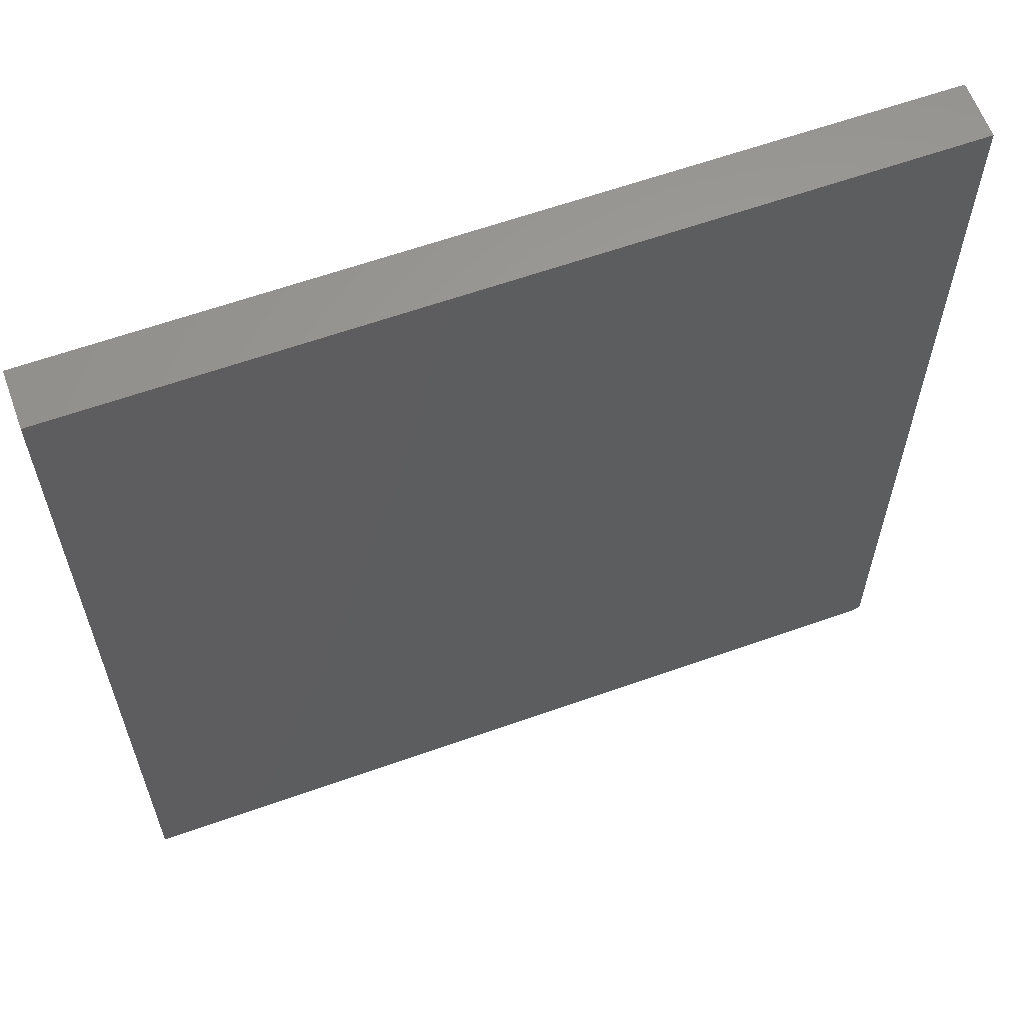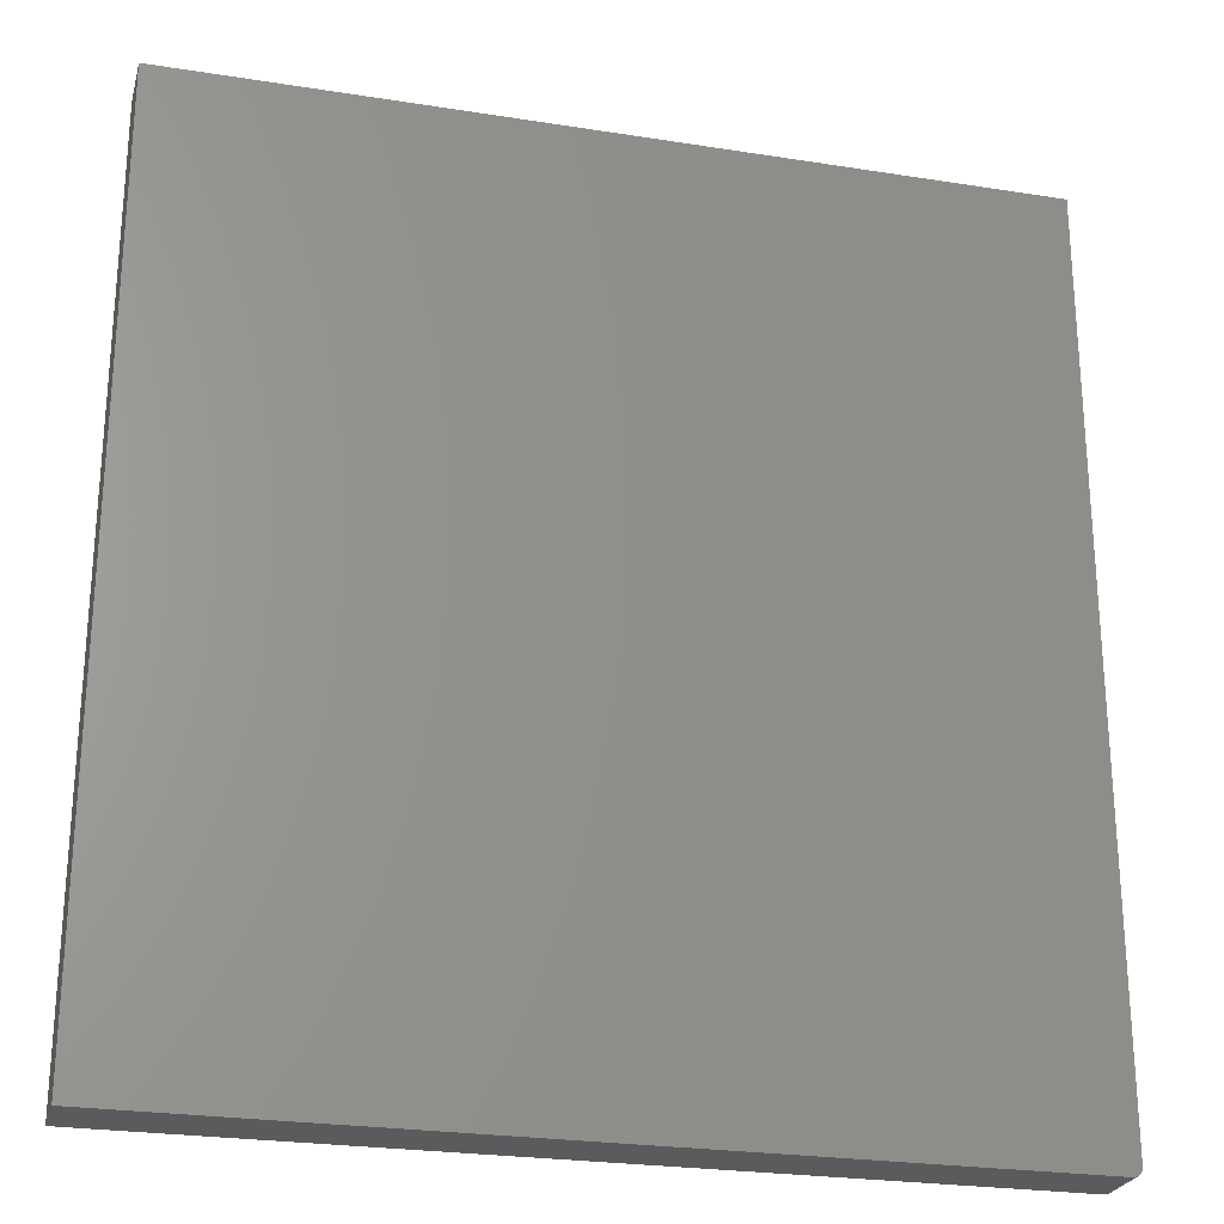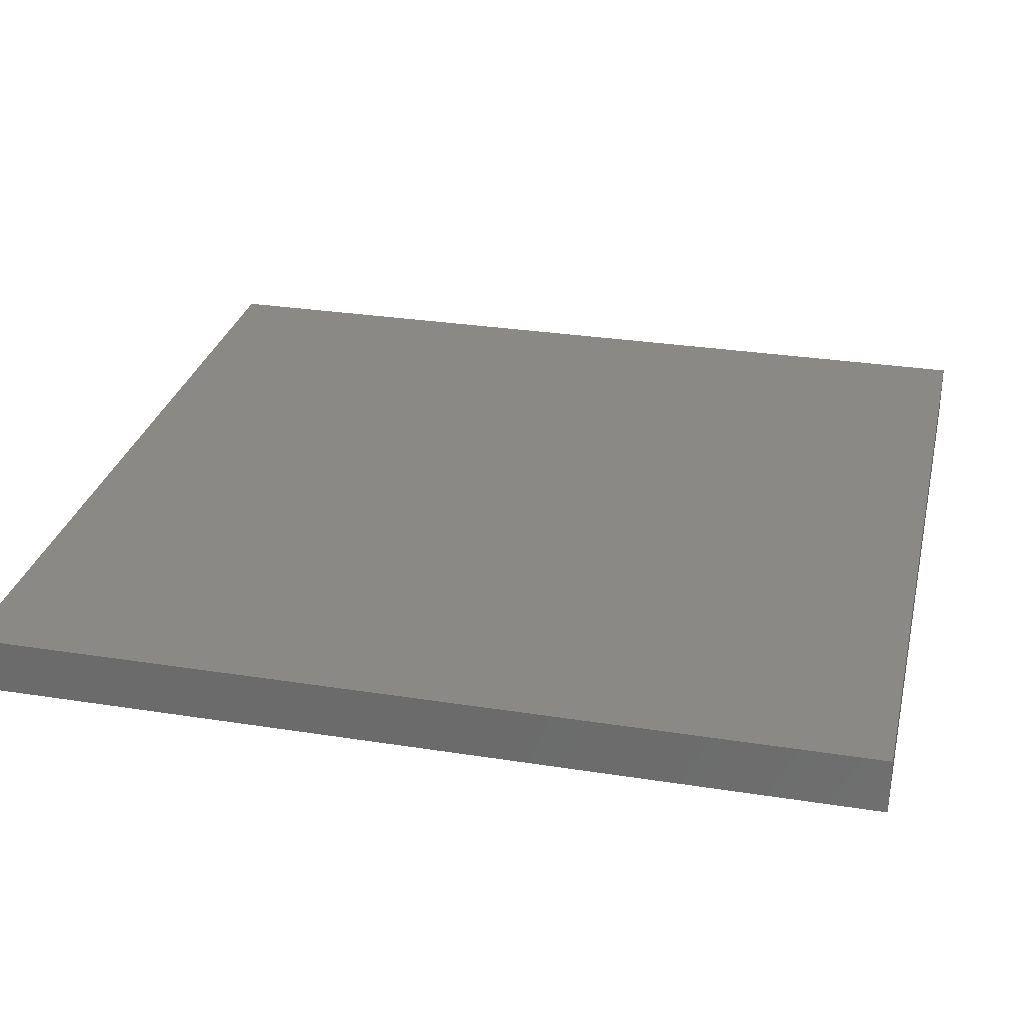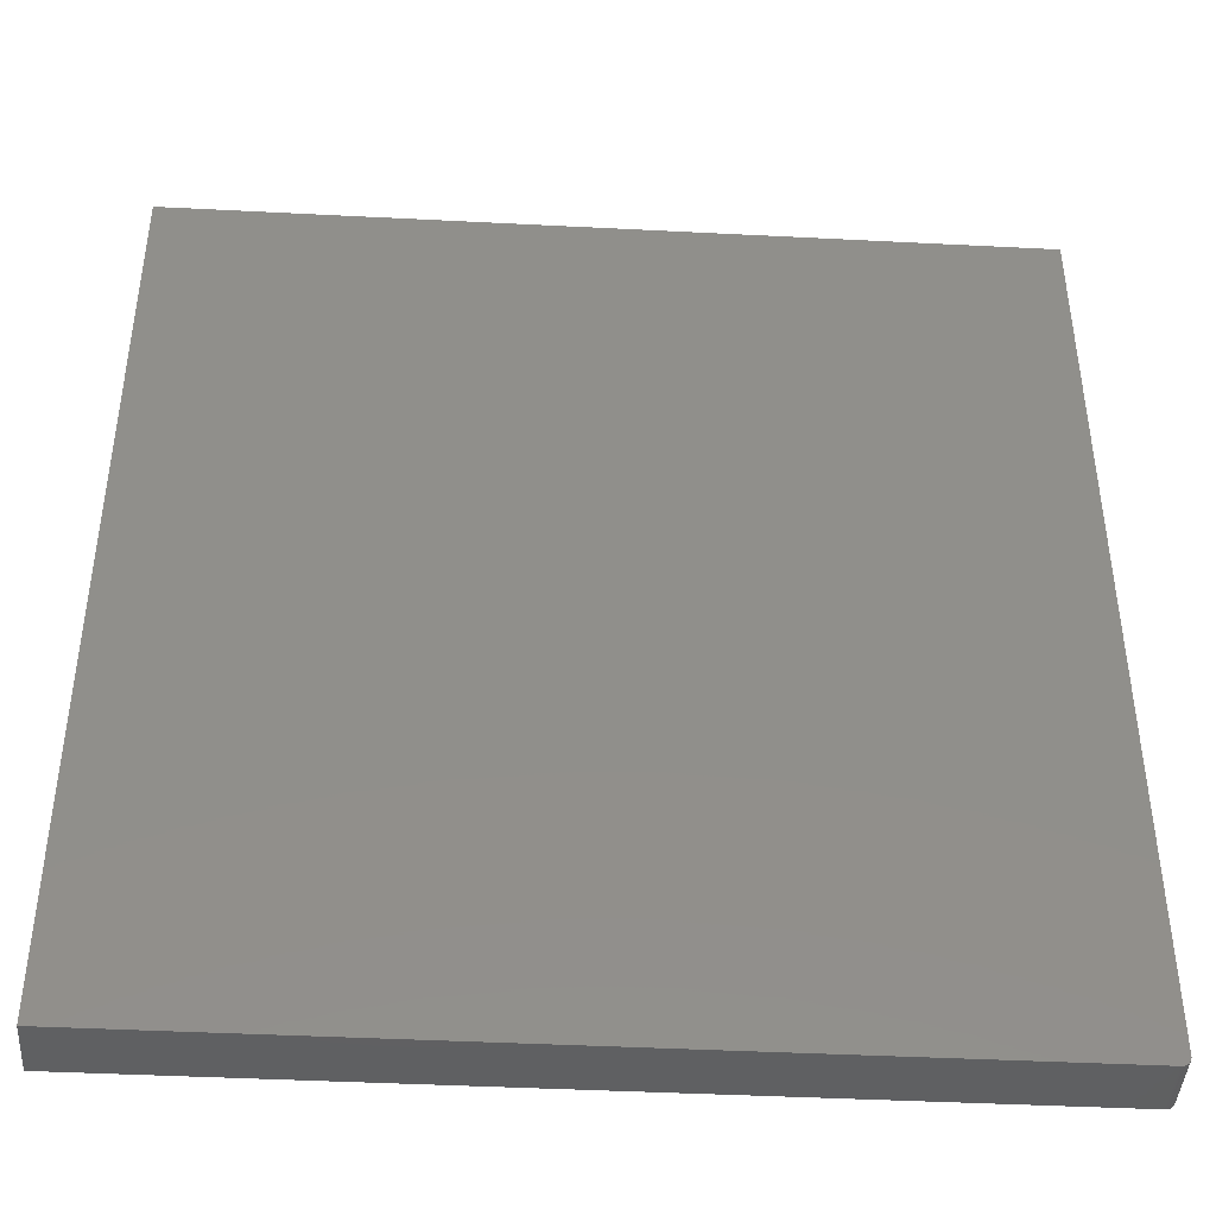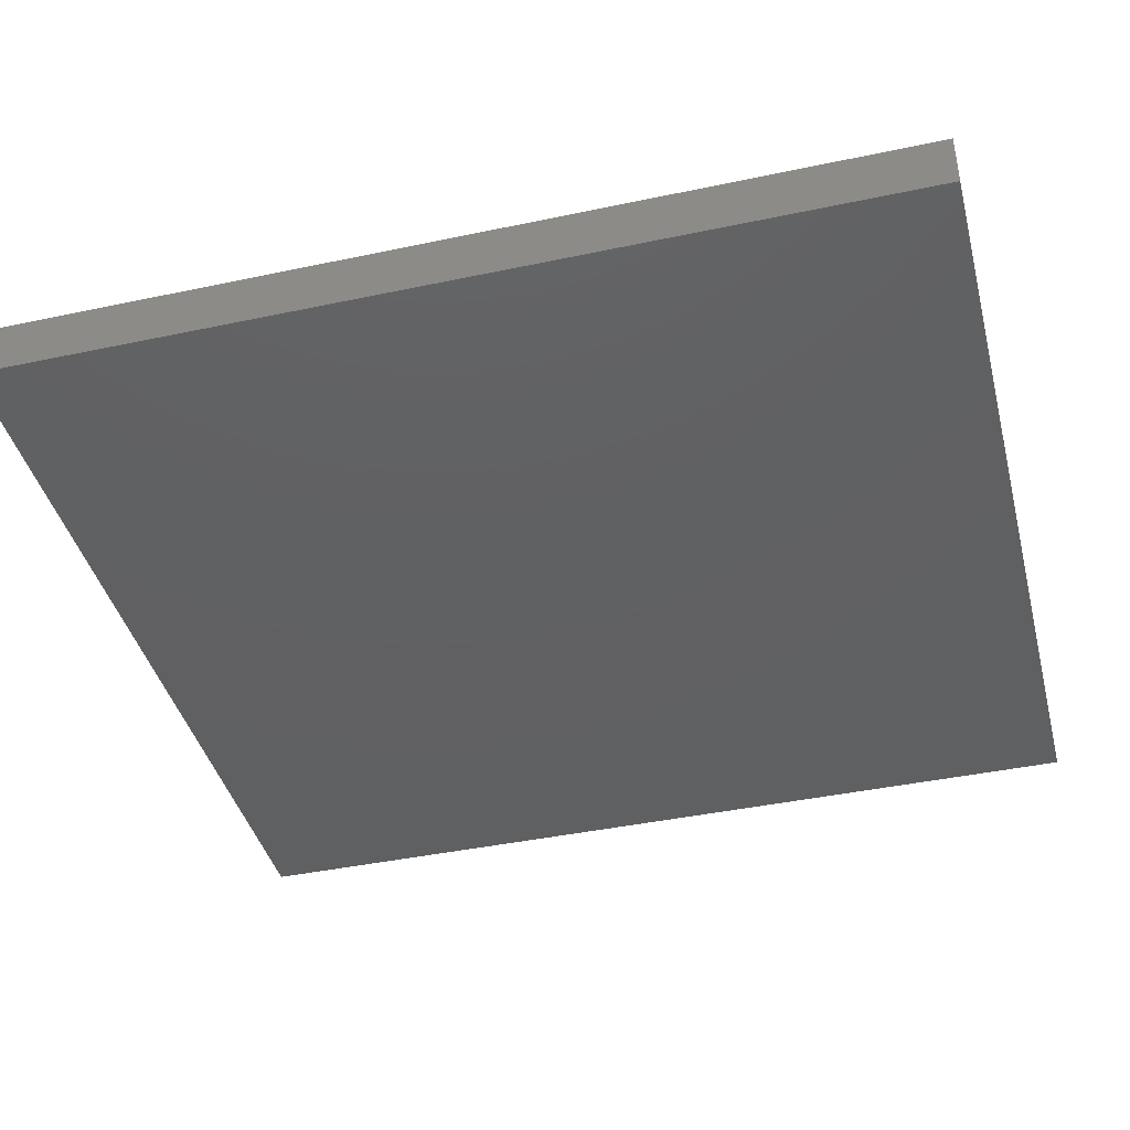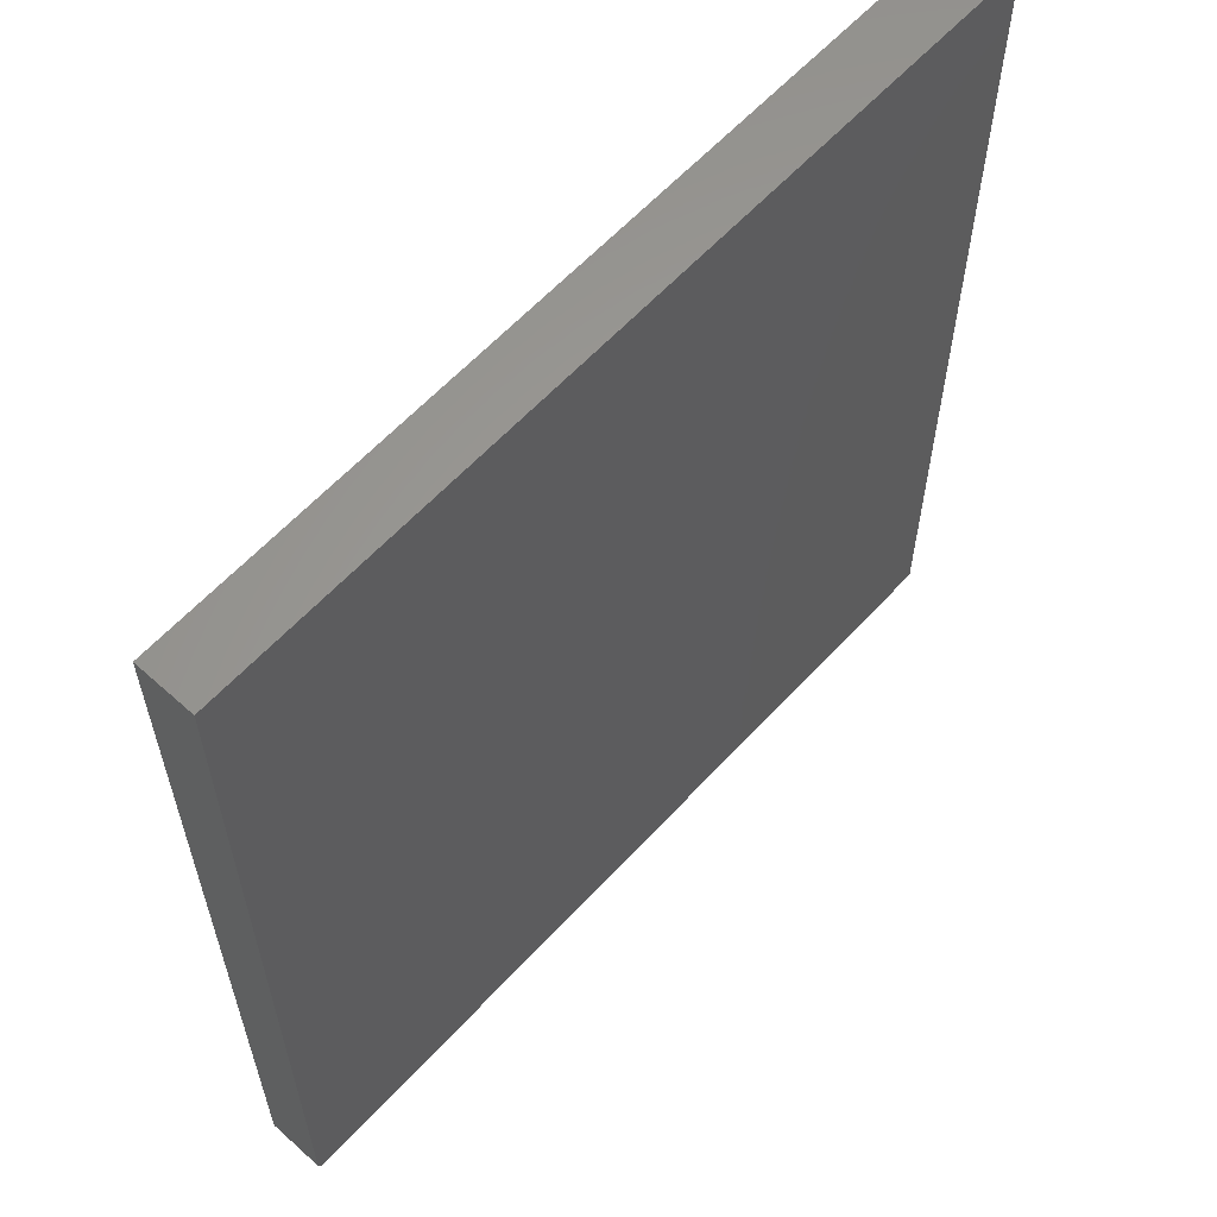
<metadata>
{"format":"stl","ext":"stl","renderer":"f3d","projection":"perspective","resolution":1024,"background":"white","views":[{"elev":61.6,"azim":-19.9,"up":"+Y"},{"elev":-25.1,"azim":-14.4,"up":"+Y"},{"elev":29.3,"azim":103.1,"up":"+Z"},{"elev":-42.6,"azim":-3.5,"up":"+Y"},{"elev":-41.5,"azim":104.4,"up":"+Z"},{"elev":60.8,"azim":132.4,"up":"+Y"}]}
</metadata>
<code>
# stl→obj: 24 verts, 44 faces
v 0.75 -0.3906 -0.02344
v 0.75 0.4062 -0.02344
v 0.75 -0.3906 0.02738
v 0.75 0.4062 0.02738
v -3.174e-18 -0.3984 0.02738
v 0 -0.3984 -0.02344
v 0.7422 -0.3984 0.02738
v 0.7422 -0.3984 -0.02344
v 0.7487 -0.395 0.02738
v 0.7465 -0.3971 0.02738
v 0.7477 -0.3961 0.02738
v -3.174e-18 0.4062 0.02738
v 0.7494 -0.3936 0.02738
v 0.7498 -0.3921 0.02738
v 0.7437 -0.3983 0.02738
v 0.7452 -0.3978 0.02738
v 3.077e-33 0.4062 -0.02344
v 0.7498 -0.3921 -0.02344
v 0.7494 -0.3936 -0.02344
v 0.7487 -0.395 -0.02344
v 0.7477 -0.3961 -0.02344
v 0.7465 -0.3971 -0.02344
v 0.7452 -0.3978 -0.02344
v 0.7437 -0.3983 -0.02344
f 1 2 3
f 3 2 4
f 5 6 7
f 7 6 8
f 9 10 11
f 3 4 12
f 5 10 9
f 5 9 13
f 5 13 14
f 5 14 3
f 5 3 12
f 10 5 7
f 10 7 15
f 10 15 16
f 17 2 1
f 17 1 18
f 17 18 19
f 17 19 20
f 17 20 21
f 17 21 22
f 17 22 23
f 17 23 24
f 17 24 8
f 17 8 6
f 7 8 15
f 15 8 24
f 15 24 16
f 16 24 23
f 16 23 10
f 10 23 22
f 10 22 11
f 11 22 21
f 11 21 9
f 9 21 20
f 9 20 13
f 13 20 19
f 13 19 14
f 14 19 18
f 14 18 3
f 3 18 1
f 6 5 17
f 17 5 12
f 17 12 2
f 2 12 4

</code>
